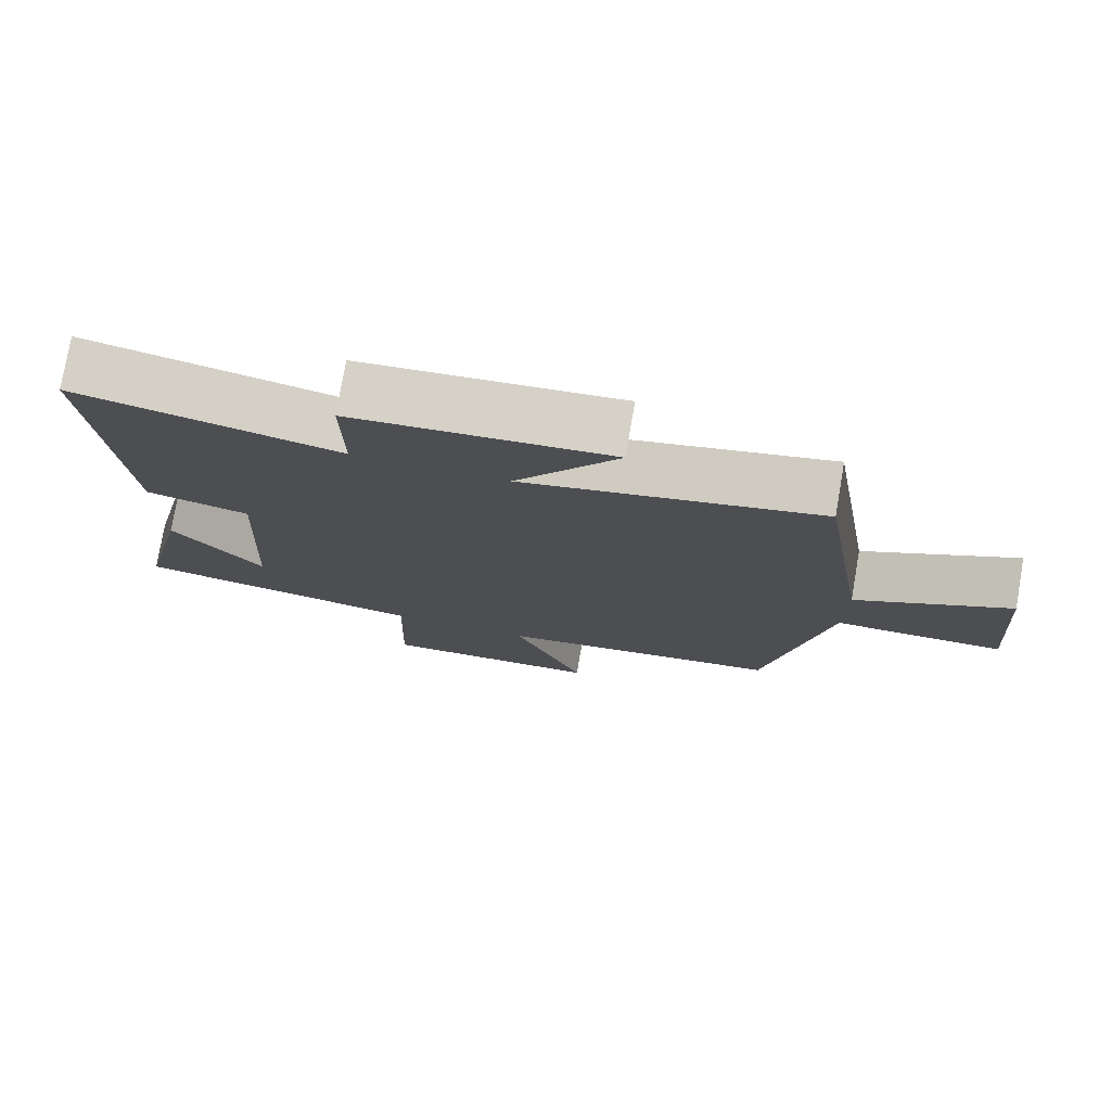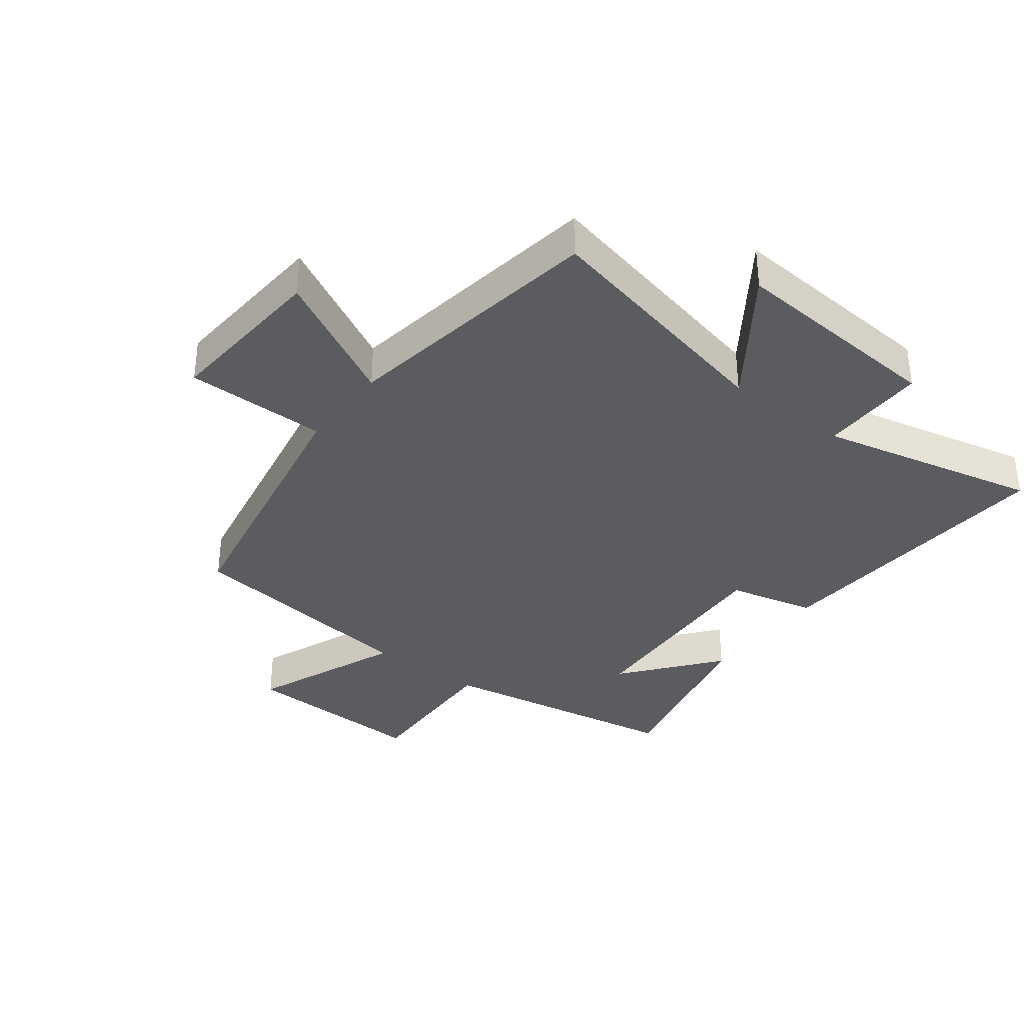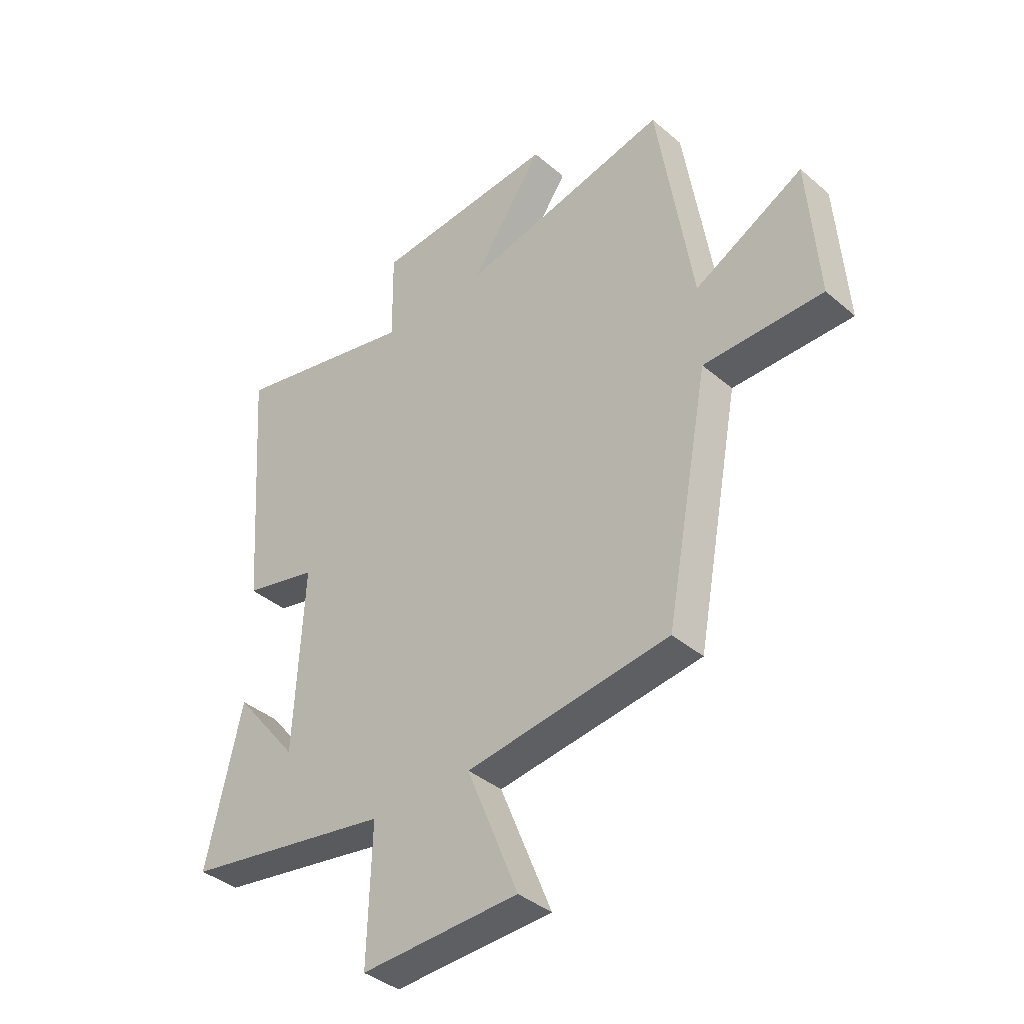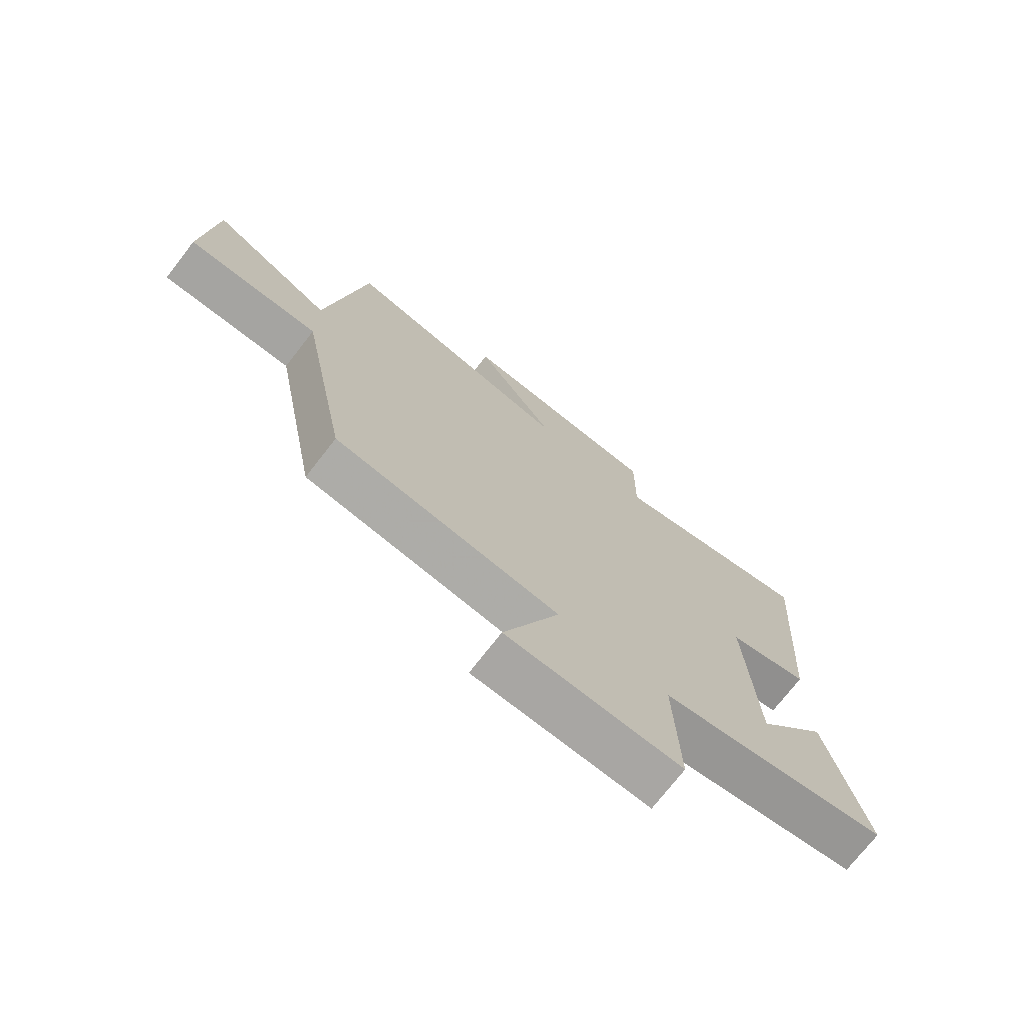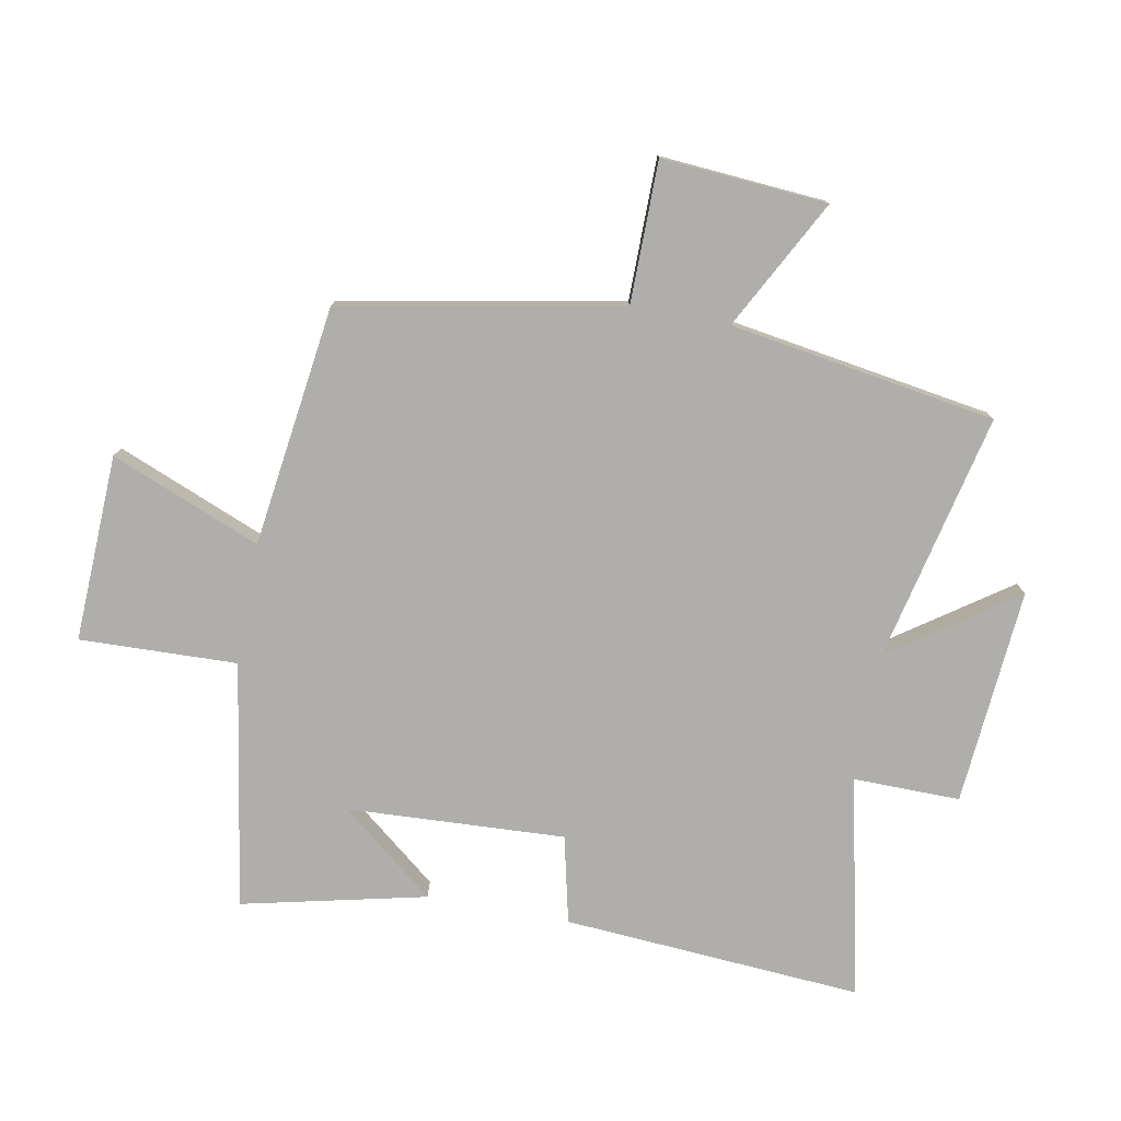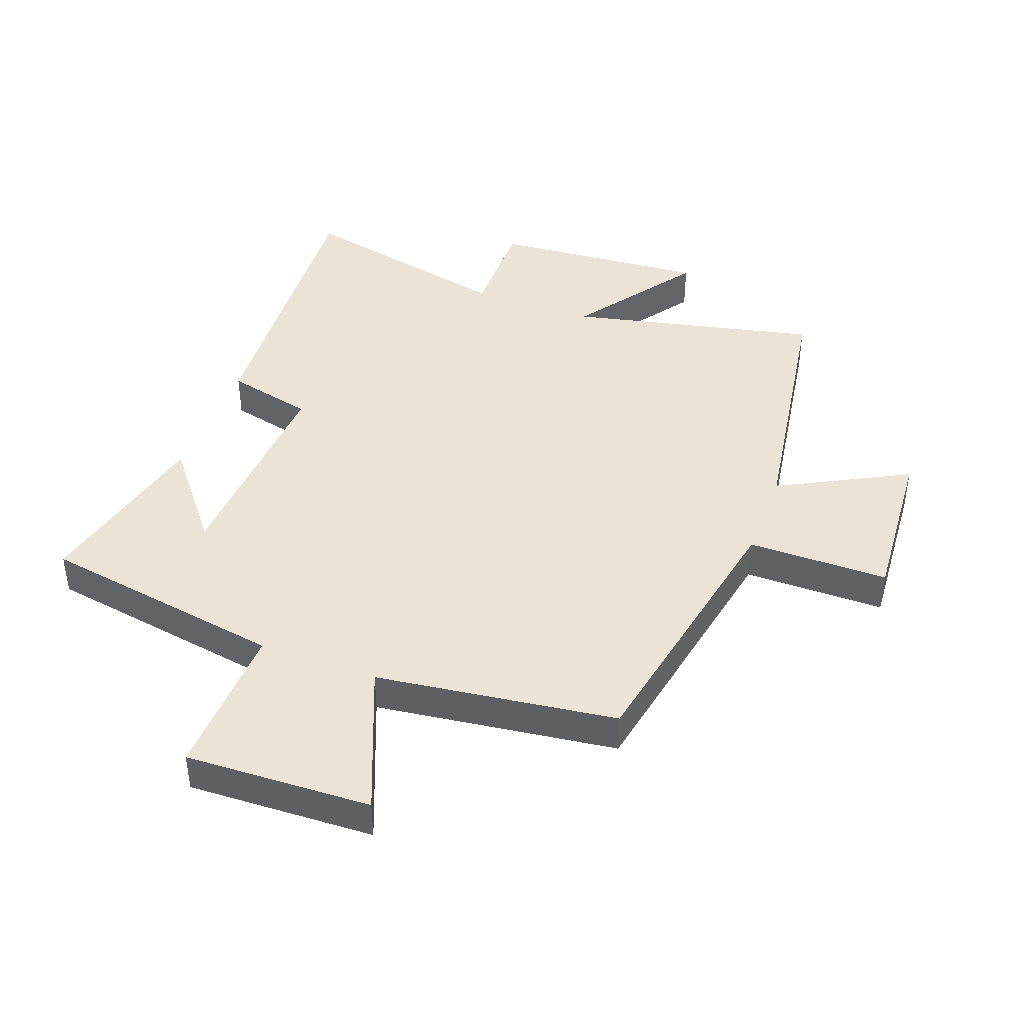
<metadata>
{"format":"obj","ext":"obj","renderer":"f3d","projection":"perspective","resolution":1024,"background":"white","views":[{"elev":77.0,"azim":-170.2,"up":"+Z"},{"elev":-35.2,"azim":-37.1,"up":"+Y"},{"elev":-38.6,"azim":-136.9,"up":"+Z"},{"elev":-73.2,"azim":-37.8,"up":"+Z"},{"elev":-77.6,"azim":-100.6,"up":"+Y"},{"elev":42.5,"azim":-159.5,"up":"+Y"}]}
</metadata>
<code>
v 0.568 0.07 -0.434
v 0.17 0.07 -0.5
v 0.178 0.07 -0.754
v -0.124 0.07 -0.742
v -0.026 0.07 -0.5
v -0.416 0.07 -0.448
v -0.5 0.07 0.003
v -0.729 0.07 0.004
v -0.709 0.07 0.272
v -0.5 0.07 0.161
v -0.432 0.07 0.591
v -0.03 0.07 0.5
v -0.17 0.07 0.701
v 0.18 0.07 0.673
v 0.178 0.07 0.5
v 0.534 0.07 0.579
v 0.5 0.07 0.095
v 0.359 0.07 0.062
v 0.377 0.07 -0.29
v 0.5 0.07 -0.137
v 0.568 0 -0.434
v 0.17 0 -0.5
v 0.178 0 -0.754
v -0.124 0 -0.742
v -0.026 0 -0.5
v -0.416 0 -0.448
v -0.5 0 0.003
v -0.729 0 0.004
v -0.709 0 0.272
v -0.5 0 0.161
v -0.432 0 0.591
v -0.03 0 0.5
v -0.17 0 0.701
v 0.18 0 0.673
v 0.178 0 0.5
v 0.534 0 0.579
v 0.5 0 0.095
v 0.359 0 0.062
v 0.377 0 -0.29
v 0.5 0 -0.137
f 19 20 1
f 15 16 17 18
f 15 18 19
f 12 13 14 15
f 12 15 19
f 10 11 12 19
f 7 8 9 10
f 19 1 2
f 10 19 2
f 7 10 2
f 6 7 2
f 5 6 2
f 2 3 4 5
f 21 40 39
f 38 37 36 35
f 39 38 35
f 35 34 33 32
f 39 35 32
f 39 32 31 30
f 30 29 28 27
f 22 21 39
f 22 39 30
f 22 30 27
f 22 27 26
f 22 26 25
f 25 24 23 22
f 1 21 22 2
f 2 22 23 3
f 3 23 24 4
f 4 24 25 5
f 5 25 26 6
f 6 26 27 7
f 7 27 28 8
f 8 28 29 9
f 9 29 30 10
f 10 30 31 11
f 11 31 32 12
f 12 32 33 13
f 13 33 34 14
f 14 34 35 15
f 15 35 36 16
f 16 36 37 17
f 17 37 38 18
f 18 38 39 19
f 19 39 40 20
f 20 40 21 1

</code>
